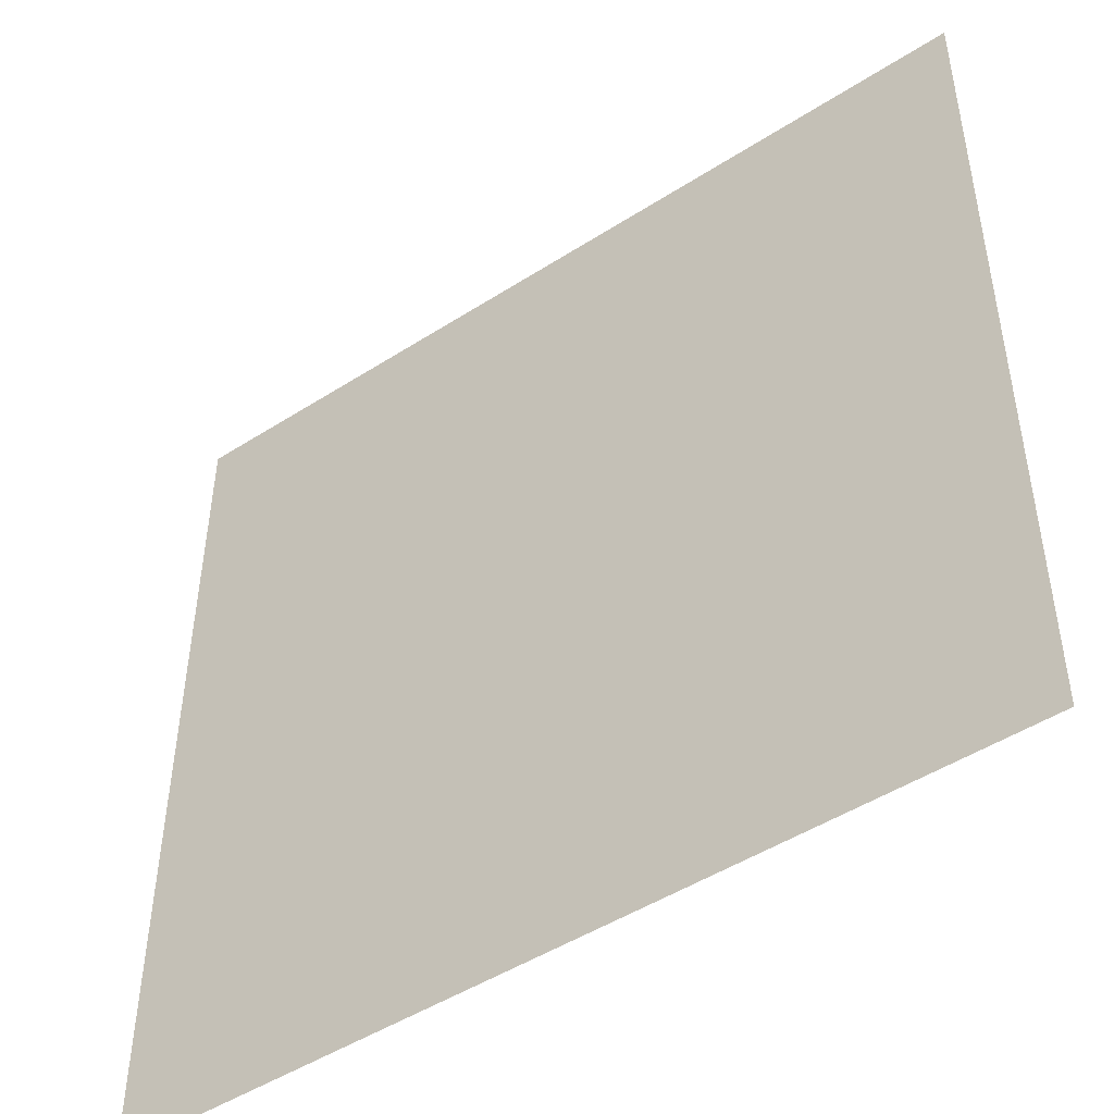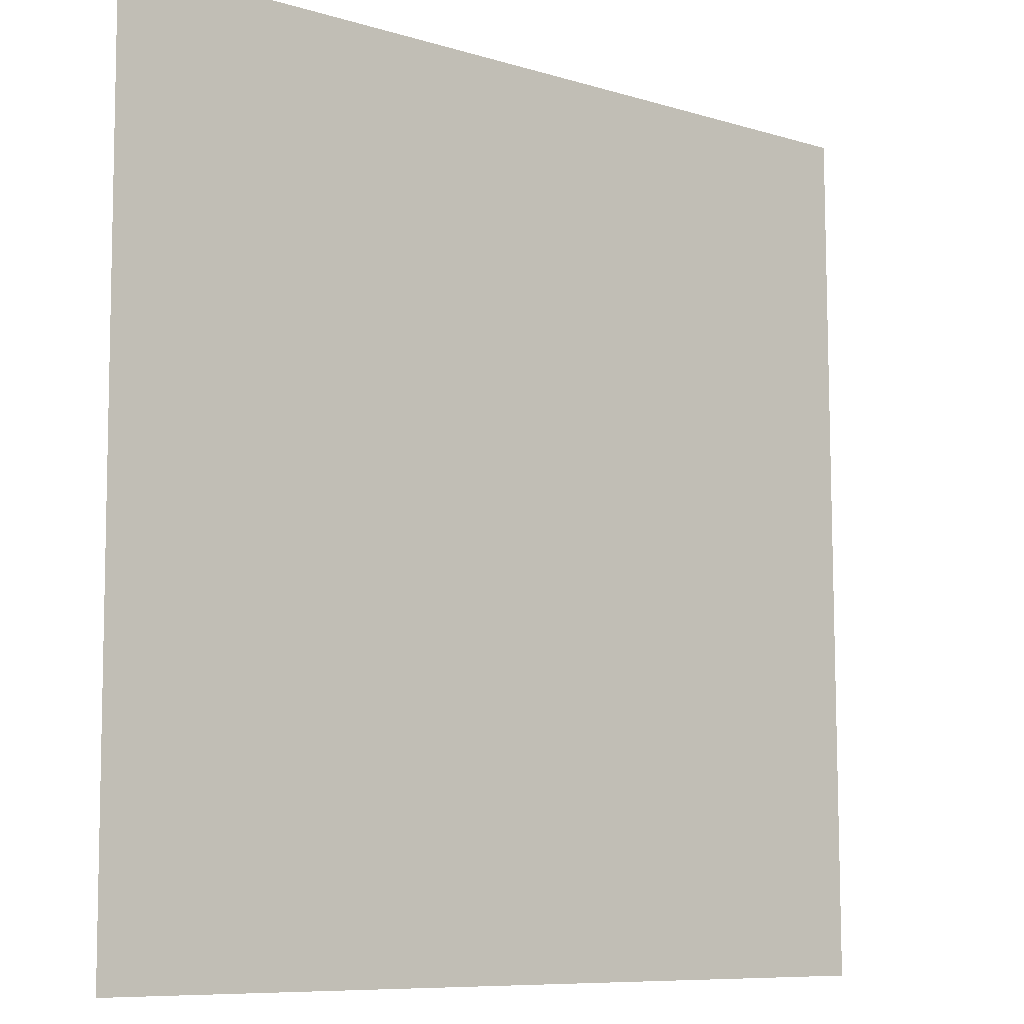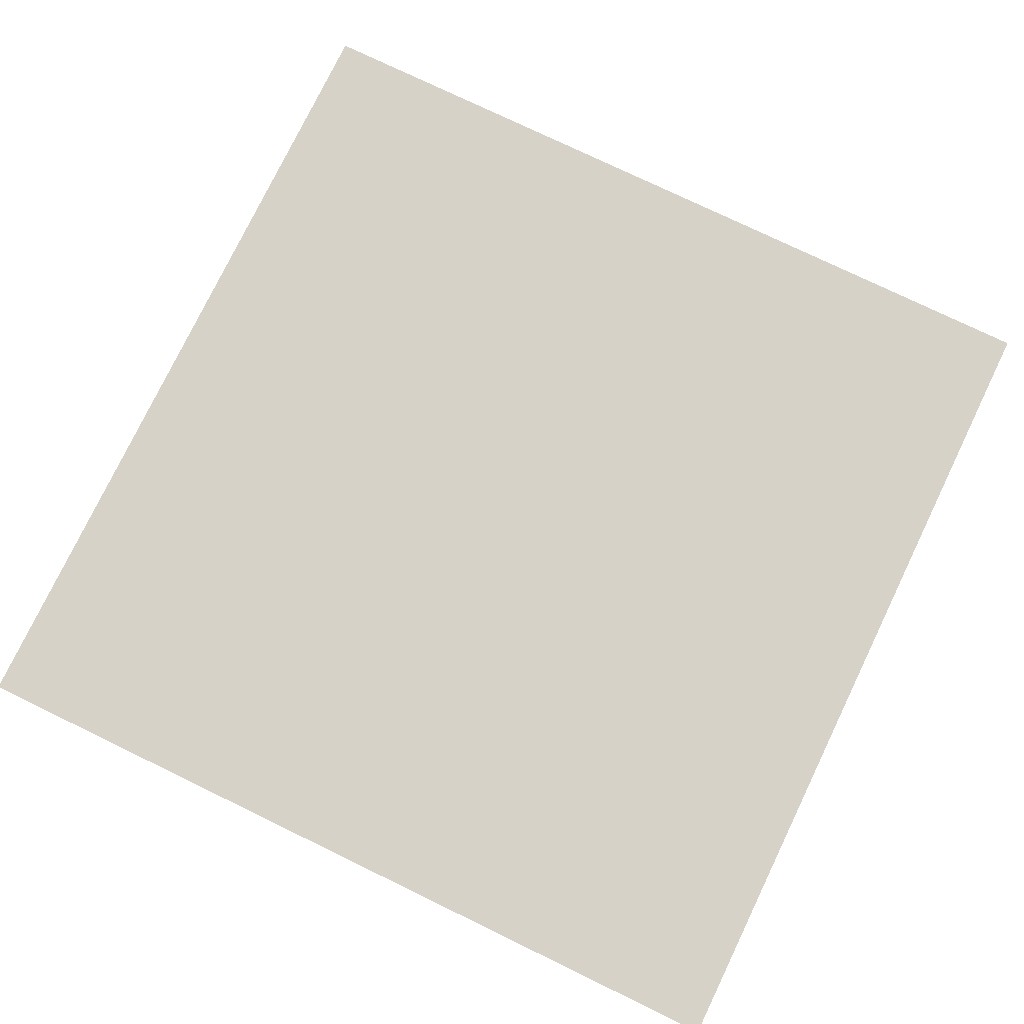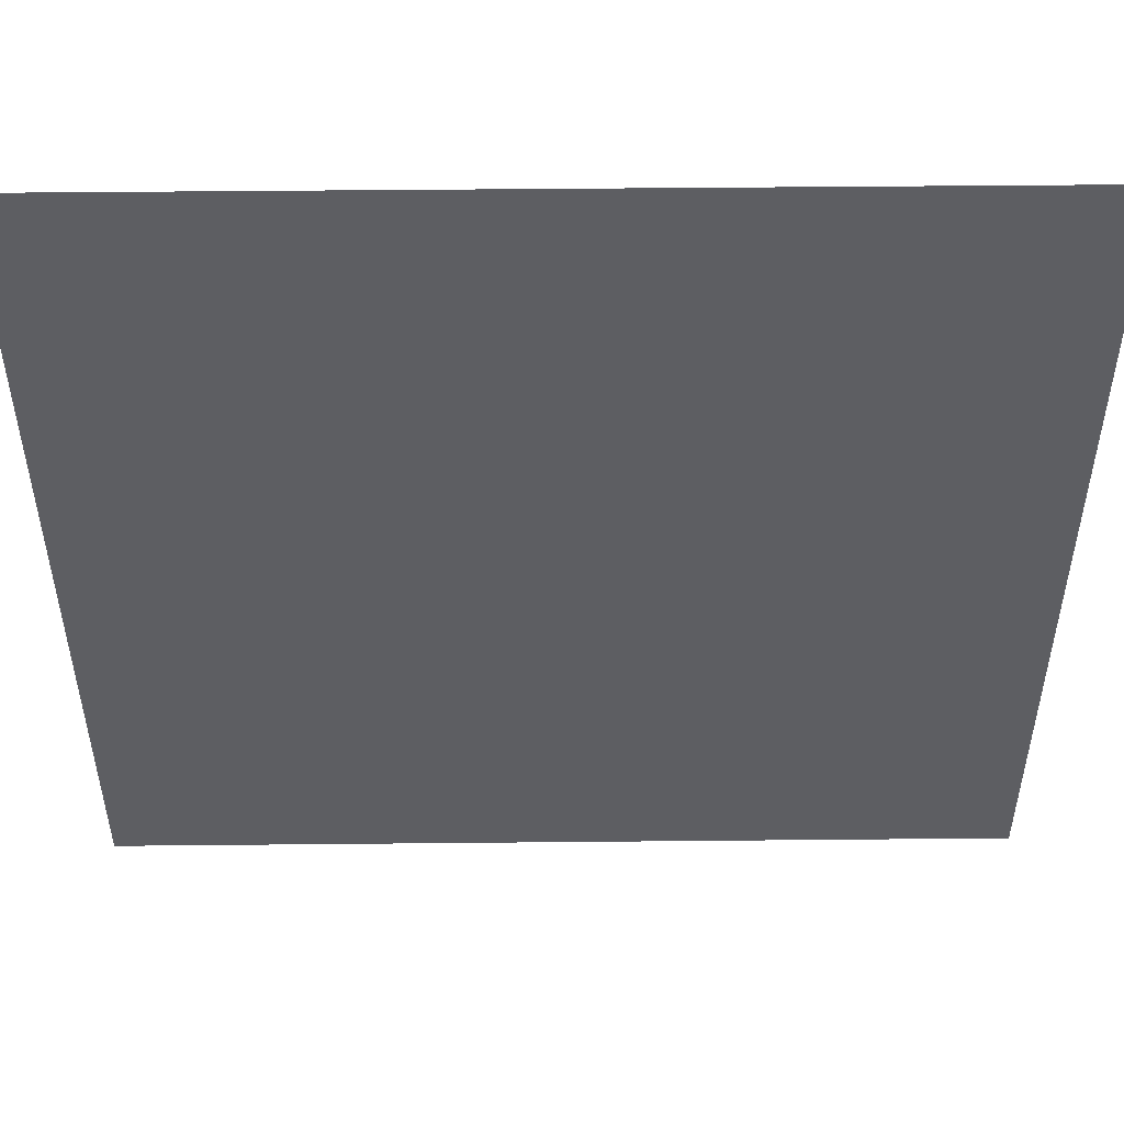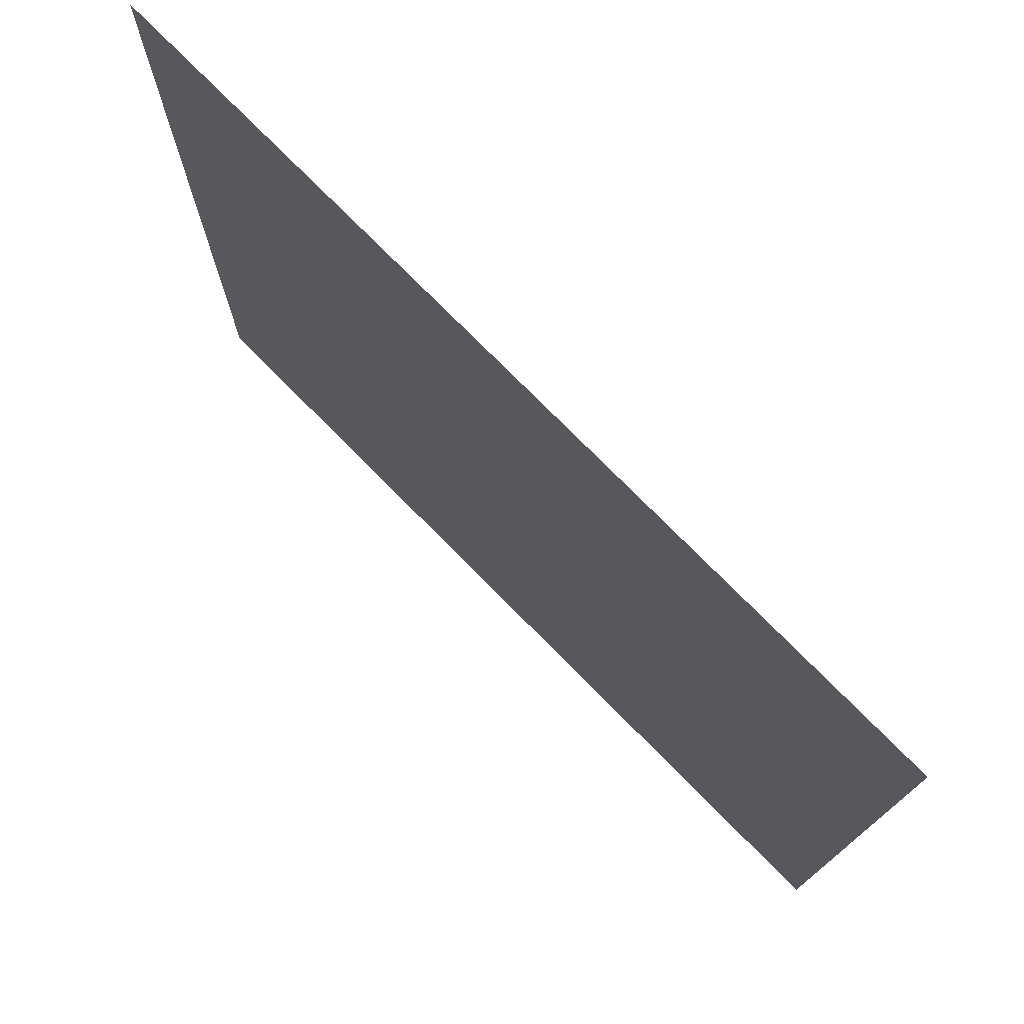
<metadata>
{"format":"obj","ext":"obj","renderer":"f3d","projection":"perspective","resolution":1024,"background":"white","views":[{"elev":-47.9,"azim":-144.2,"up":"+Z"},{"elev":-8.5,"azim":140.2,"up":"+Z"},{"elev":77.3,"azim":115.8,"up":"+Y"},{"elev":51.5,"azim":179.4,"up":"+Z"},{"elev":76.3,"azim":-134.7,"up":"+Z"}]}
</metadata>
<code>
o mesh156/mesh156-geometry#mesh156-geometry
v 0.2197 -0.1258 0.3042
v 0.171 -0.1256 0.2556
v 0.171 -0.1258 0.3042
v 0.2197 -0.1256 0.2556
f 1 2 3
f 2 1 4
f 3 2 1
f 4 1 2

</code>
